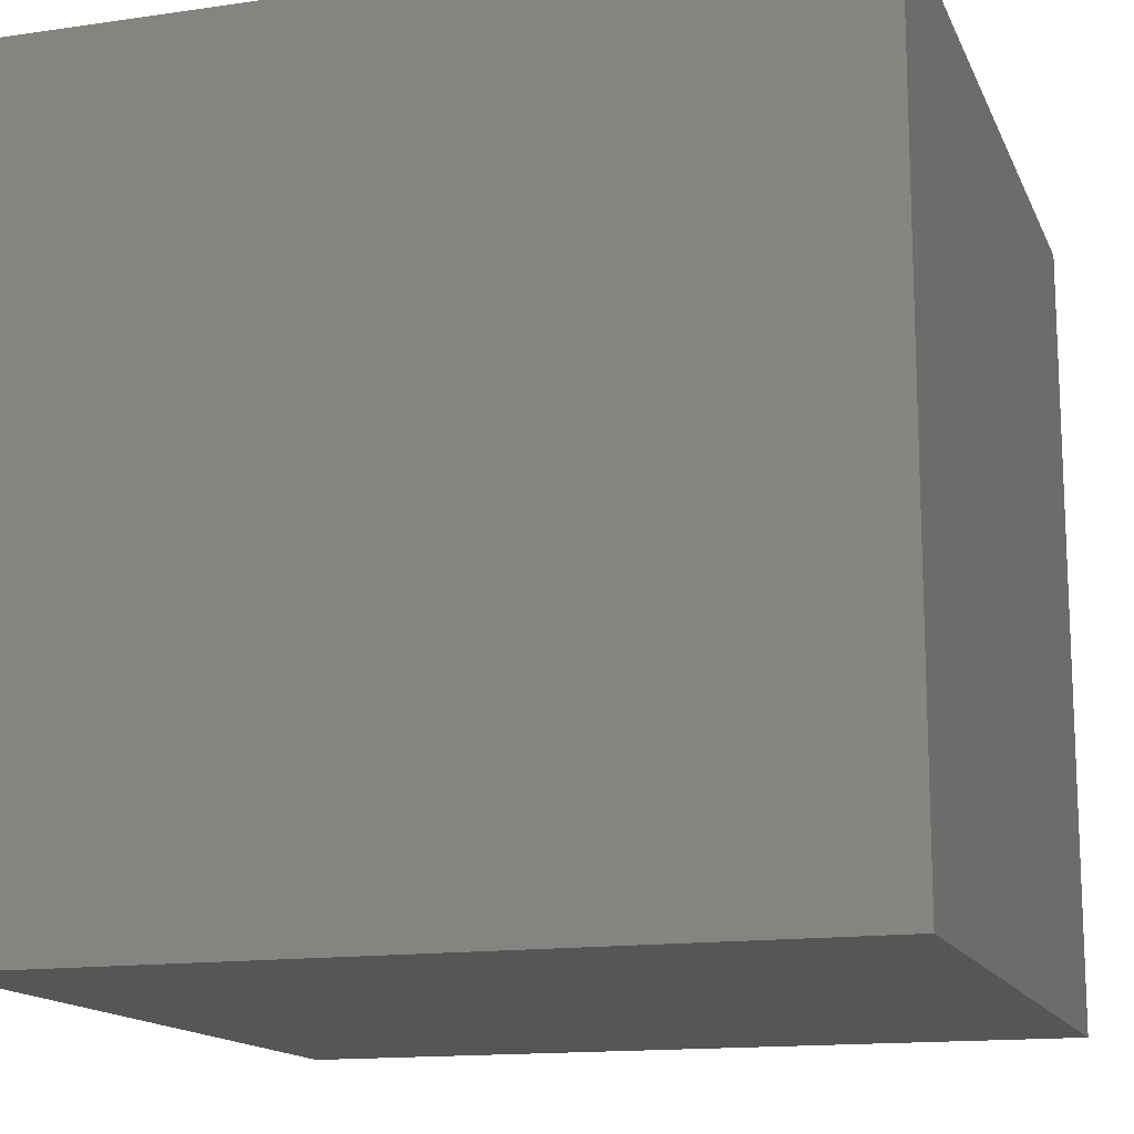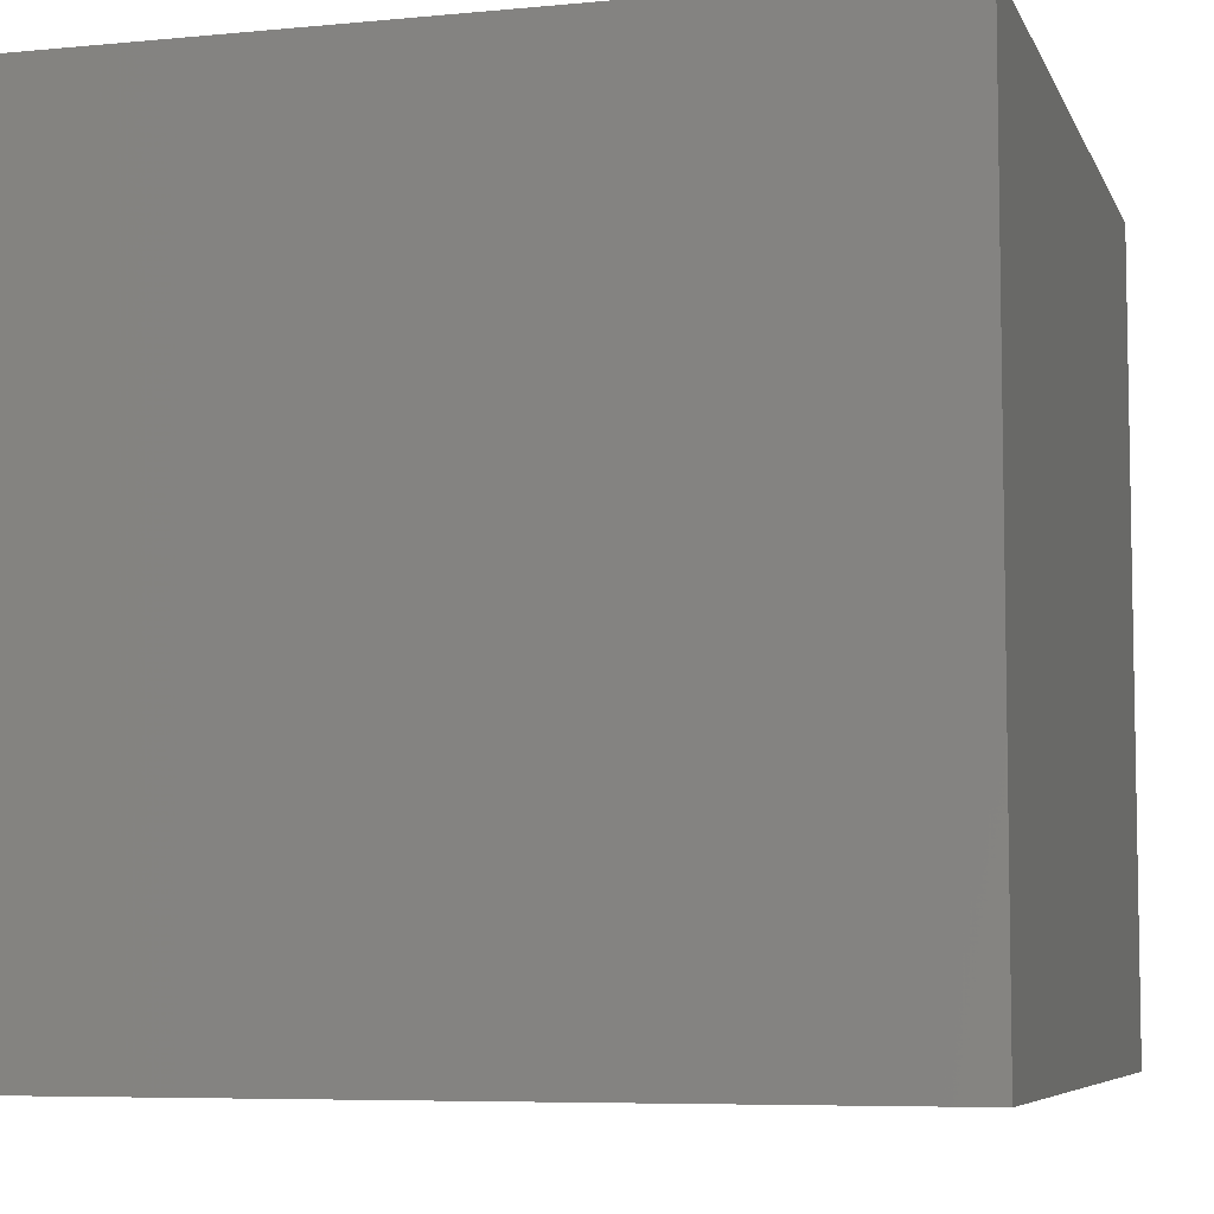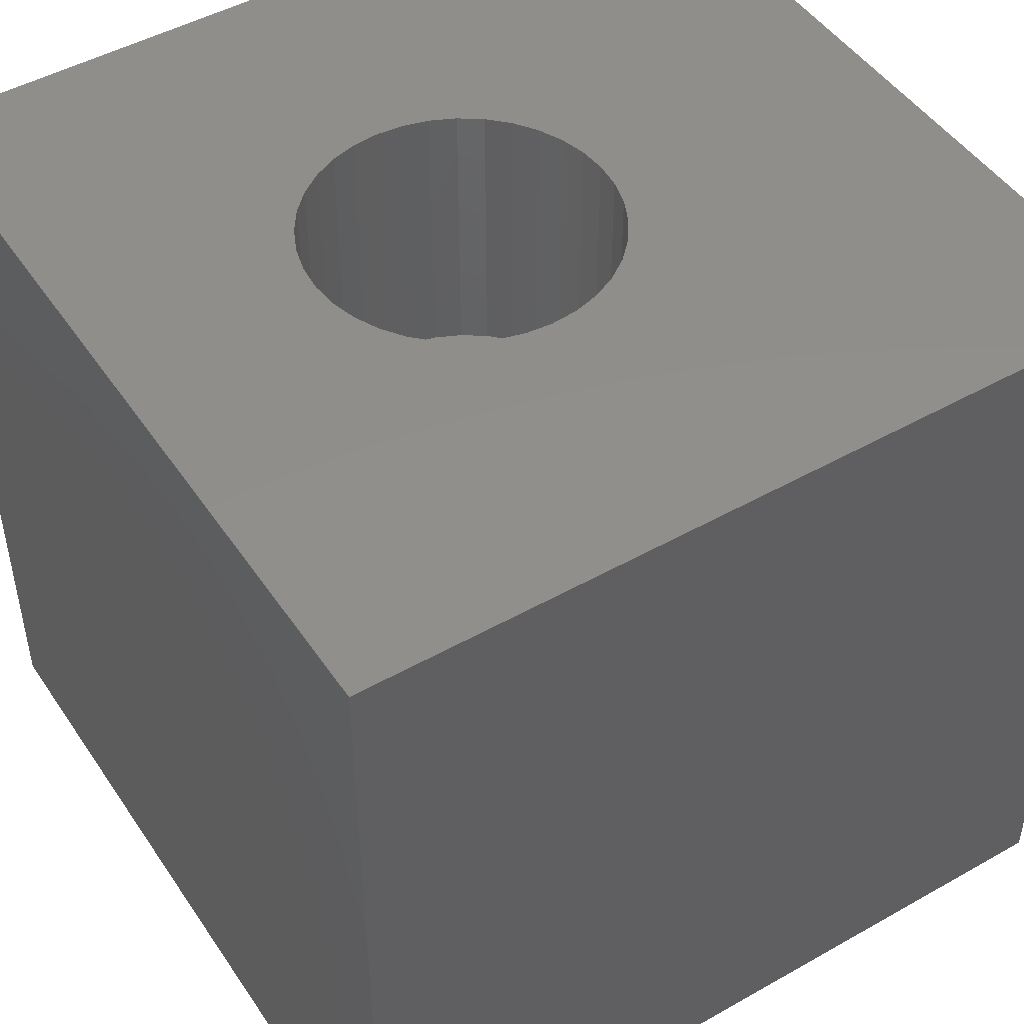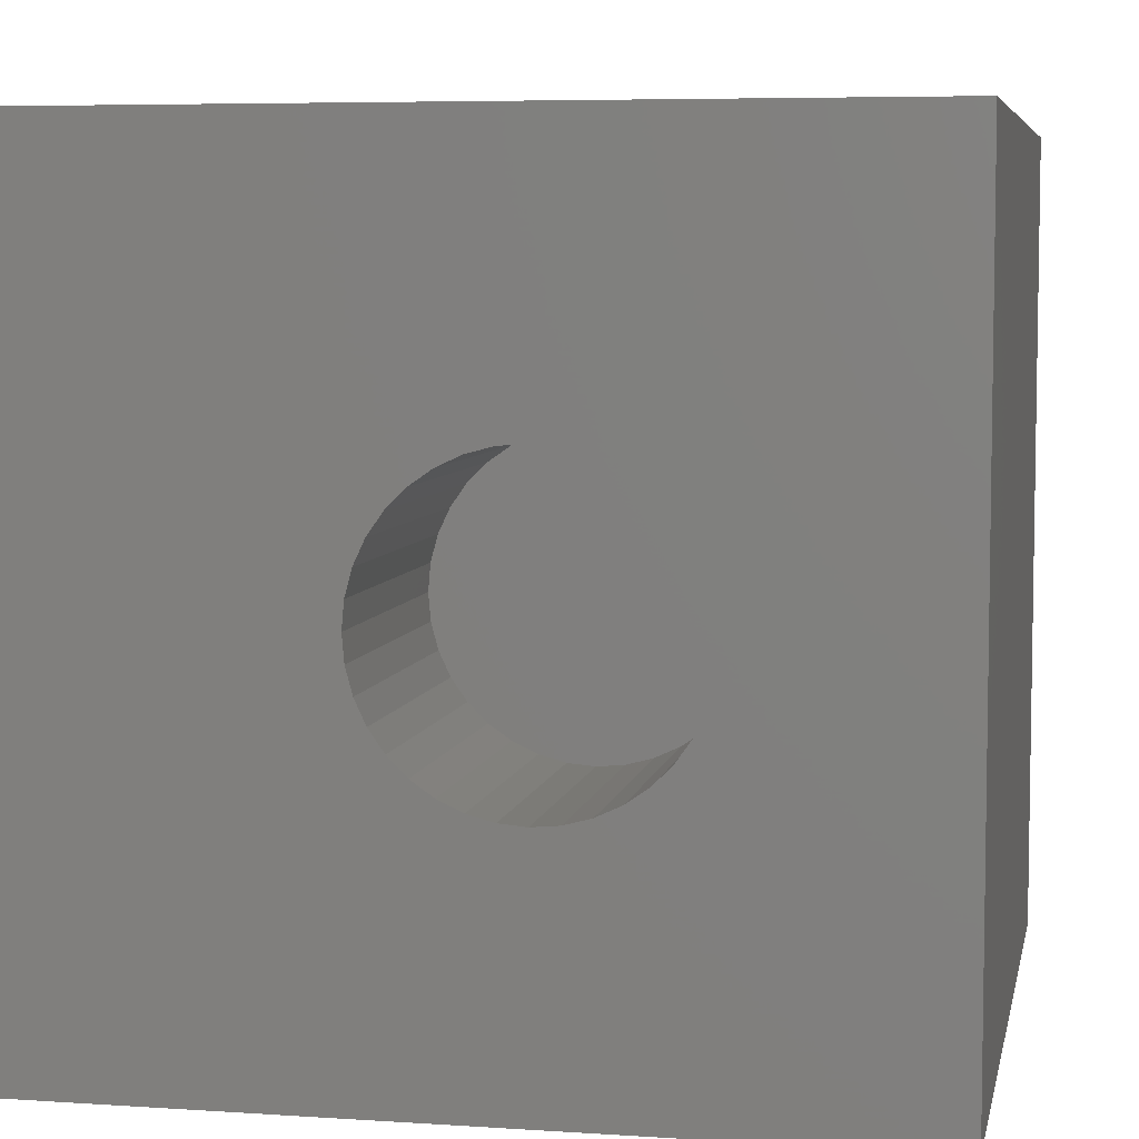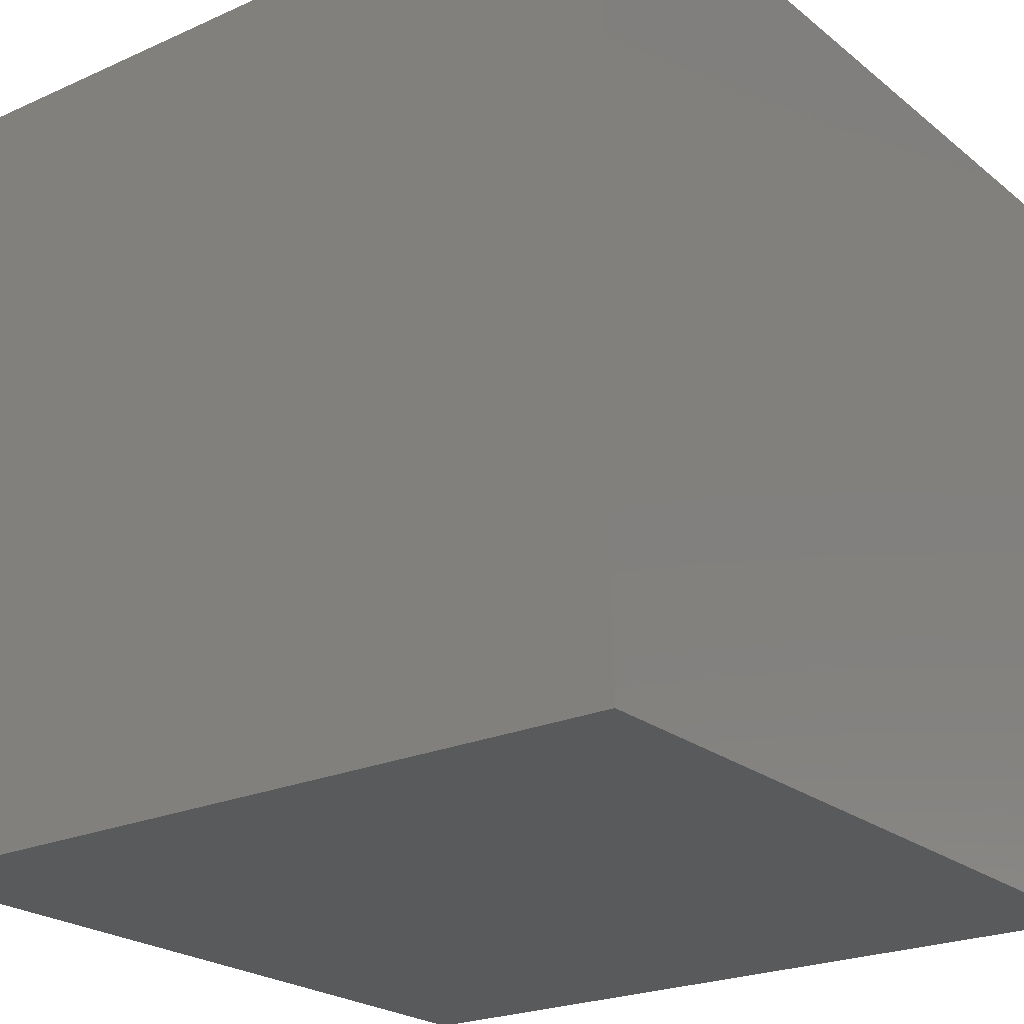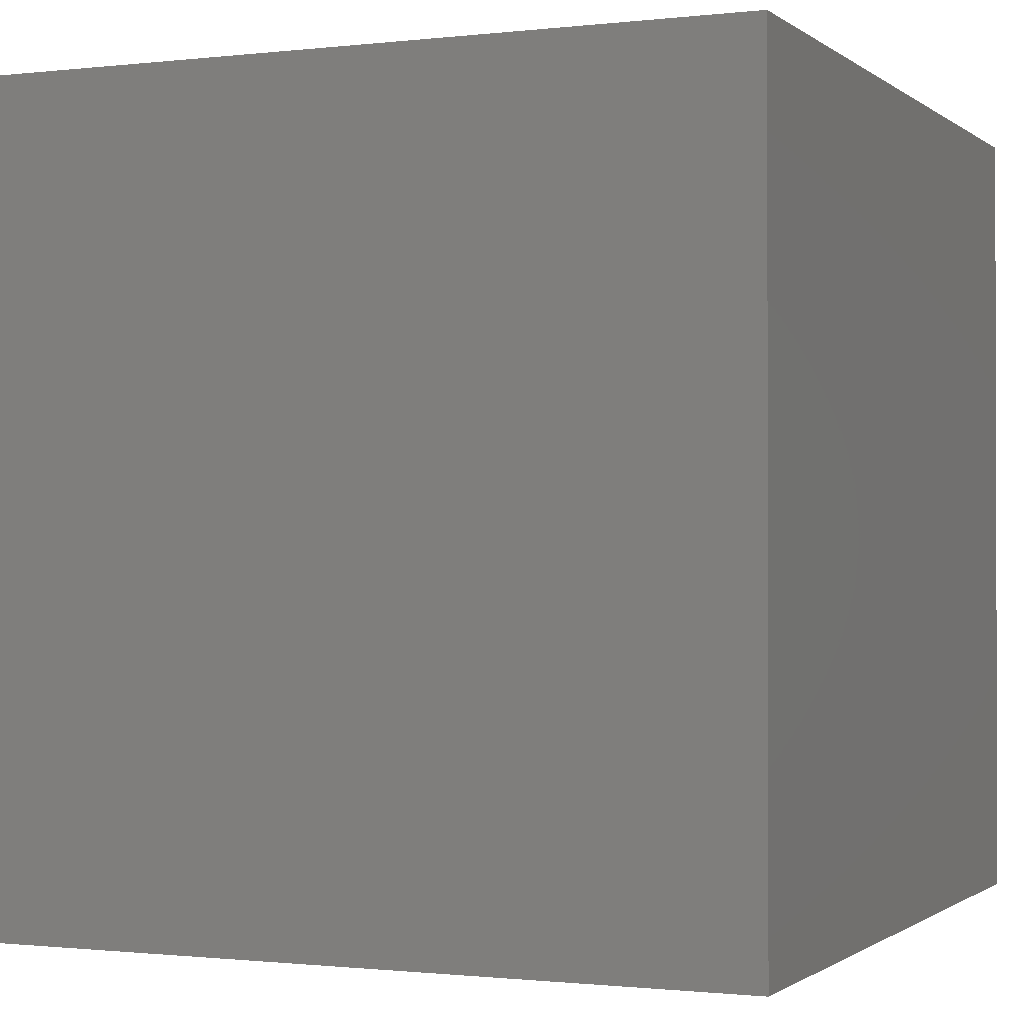
<metadata>
{"format":"stl","ext":"stl","renderer":"f3d","projection":"perspective","resolution":1024,"background":"white","views":[{"elev":-14.6,"azim":107.5,"up":"+Z"},{"elev":-6.6,"azim":15.8,"up":"+Z"},{"elev":47.8,"azim":147.6,"up":"+Z"},{"elev":6.1,"azim":11.3,"up":"+Y"},{"elev":-23.1,"azim":-142.9,"up":"+Y"},{"elev":-0.9,"azim":23.5,"up":"+Z"}]}
</metadata>
<code>
# stl→obj: 80 verts, 156 faces
v 0 10 10
v 0 10 0
v 0 0 10
v 0 0 0
v 7.432 4.559 10
v 7.347 4.245 10
v 10 0 10
v 7.21 3.95 10
v 7.023 3.683 10
v 6.793 3.453 10
v 6.527 3.266 10
v 6.232 3.129 10
v 6.527 6.5 10
v 10 10 10
v 6.232 6.638 10
v 5.917 6.722 10
v 5.269 3.045 10
v 5.593 3.016 10
v 5.917 3.045 10
v 3.838 5.522 10
v 3.976 5.817 10
v 4.659 6.5 10
v 4.954 6.638 10
v 5.269 6.722 10
v 5.593 6.751 10
v 4.163 6.084 10
v 4.393 6.314 10
v 6.793 6.314 10
v 7.023 6.084 10
v 7.21 5.817 10
v 7.347 5.522 10
v 7.432 5.208 10
v 7.46 4.883 10
v 4.954 3.129 10
v 4.659 3.266 10
v 4.393 3.453 10
v 4.163 3.683 10
v 3.976 3.95 10
v 3.838 4.245 10
v 3.754 4.559 10
v 3.726 4.883 10
v 3.754 5.208 10
v 10 10 0
v 10 0 0
v 7.432 4.559 6.504
v 7.46 4.883 6.504
v 7.432 5.208 6.504
v 7.347 5.522 6.504
v 7.21 5.817 6.504
v 7.023 6.084 6.504
v 6.793 6.314 6.504
v 6.527 6.5 6.504
v 6.232 6.638 6.504
v 5.917 6.722 6.504
v 5.593 6.751 6.504
v 5.269 6.722 6.504
v 4.954 6.638 6.504
v 4.659 6.5 6.504
v 4.393 6.314 6.504
v 4.163 6.084 6.504
v 3.976 5.817 6.504
v 3.838 5.522 6.504
v 3.754 5.208 6.504
v 3.726 4.883 6.504
v 3.754 4.559 6.504
v 3.838 4.245 6.504
v 3.976 3.95 6.504
v 4.163 3.683 6.504
v 4.393 3.453 6.504
v 4.659 3.266 6.504
v 4.954 3.129 6.504
v 5.269 3.045 6.504
v 5.593 3.016 6.504
v 5.917 3.045 6.504
v 6.232 3.129 6.504
v 6.527 3.266 6.504
v 6.793 3.453 6.504
v 7.023 3.683 6.504
v 7.21 3.95 6.504
v 7.347 4.245 6.504
f 1 2 3
f 3 2 4
f 5 6 7
f 7 6 8
f 7 8 9
f 9 10 7
f 7 10 11
f 7 11 12
f 13 14 15
f 15 14 16
f 17 3 18
f 18 3 7
f 18 7 19
f 19 7 12
f 1 20 21
f 22 23 1
f 1 23 24
f 1 24 14
f 14 24 25
f 14 25 16
f 21 26 1
f 1 26 27
f 1 27 22
f 13 28 14
f 14 28 29
f 14 29 30
f 30 31 14
f 14 31 32
f 14 32 7
f 7 32 33
f 7 33 5
f 17 34 3
f 3 34 35
f 3 35 36
f 36 37 3
f 3 37 38
f 3 38 39
f 39 40 3
f 3 40 41
f 3 41 1
f 1 41 42
f 1 42 20
f 43 14 44
f 44 14 7
f 2 43 4
f 4 43 44
f 14 43 1
f 1 43 2
f 44 7 4
f 4 7 3
f 45 33 46
f 46 33 32
f 46 32 47
f 47 32 31
f 47 31 48
f 48 31 30
f 48 30 49
f 49 30 29
f 49 29 50
f 50 29 28
f 50 28 51
f 51 28 13
f 51 13 52
f 52 13 15
f 52 15 53
f 53 15 16
f 53 16 54
f 54 16 25
f 54 25 55
f 55 25 24
f 55 24 56
f 56 24 23
f 56 23 57
f 57 23 22
f 57 22 58
f 58 22 27
f 58 27 59
f 59 27 26
f 59 26 60
f 60 26 21
f 60 21 61
f 61 21 20
f 61 20 62
f 62 20 42
f 62 42 63
f 63 42 41
f 63 41 64
f 64 41 40
f 64 40 65
f 65 40 39
f 65 39 66
f 66 39 38
f 66 38 67
f 67 38 37
f 67 37 68
f 68 37 36
f 68 36 69
f 69 36 35
f 69 35 70
f 70 35 34
f 70 34 71
f 71 34 17
f 71 17 72
f 72 17 18
f 72 18 73
f 73 18 19
f 73 19 74
f 74 19 12
f 74 12 75
f 75 12 11
f 75 11 76
f 76 11 10
f 76 10 77
f 77 10 9
f 77 9 78
f 78 9 8
f 78 8 79
f 79 8 6
f 79 6 80
f 80 6 5
f 80 5 45
f 45 5 33
f 59 60 75
f 76 77 57
f 57 77 78
f 76 57 75
f 75 57 58
f 75 58 59
f 78 79 57
f 57 79 80
f 57 80 45
f 45 46 57
f 57 46 47
f 57 47 48
f 69 70 60
f 60 70 71
f 60 71 72
f 72 73 60
f 60 73 74
f 60 74 75
f 48 49 57
f 57 49 50
f 57 50 51
f 60 61 69
f 69 61 62
f 69 62 63
f 65 66 67
f 63 64 69
f 69 64 65
f 69 65 68
f 68 65 67
f 53 54 55
f 51 52 57
f 57 52 53
f 57 53 56
f 56 53 55

</code>
